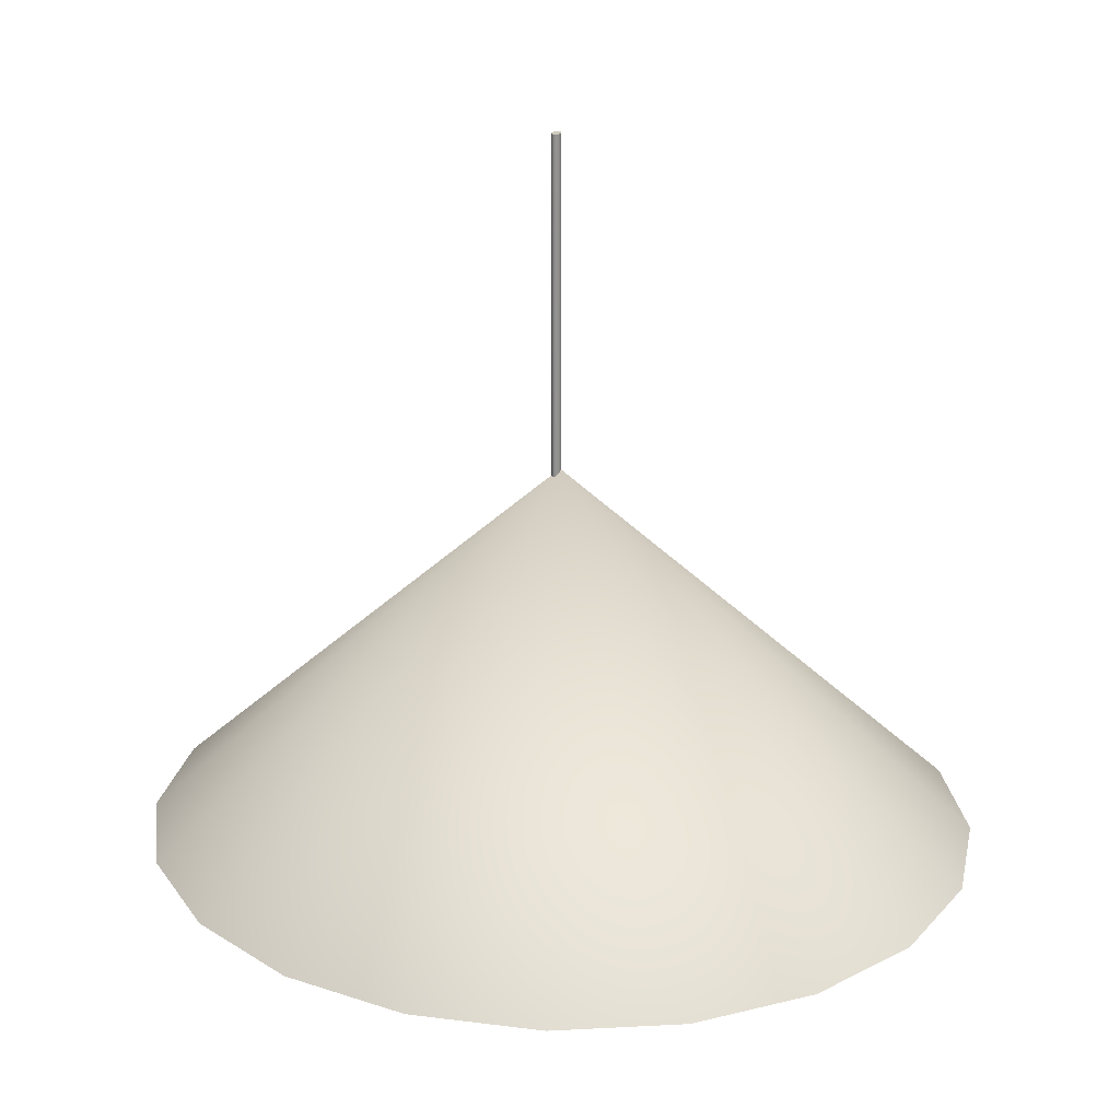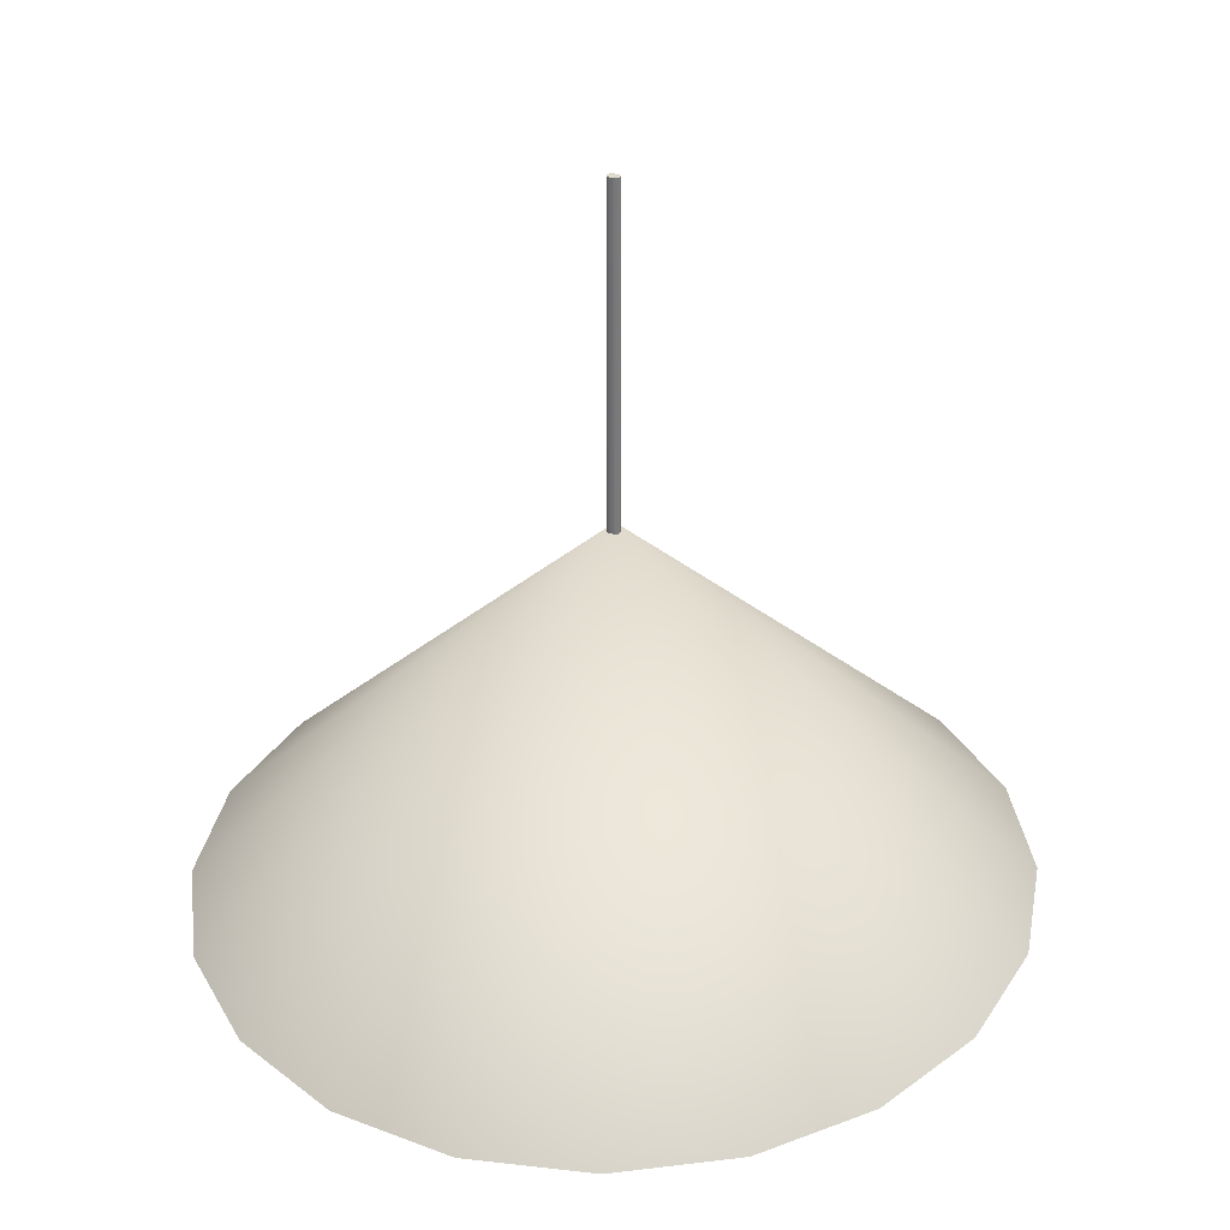
<metadata>
{"format":"obj","ext":"obj","renderer":"f3d","projection":"perspective","resolution":1024,"background":"white","views":[{"elev":23.6,"azim":20.7,"up":"+Y"},{"elev":32.6,"azim":-71.4,"up":"+Y"}]}
</metadata>
<code>
g default
v 1.37 8.968 -2.236
v 1.132 8.968 -2.678
v 0.7618 8.968 -3.029
v 0.2949 8.968 -3.255
v -0.2227 8.968 -3.332
v -0.7403 8.968 -3.255
v -1.207 8.968 -3.029
v -1.578 8.968 -2.678
v -1.816 8.968 -2.236
v -1.898 8.968 -1.746
v -1.816 8.968 -1.256
v -1.578 8.968 -0.8133
v -1.207 8.968 -0.4623
v -0.7403 8.968 -0.237
v -0.2227 8.968 -0.1593
v 0.2949 8.968 -0.237
v 0.7618 8.968 -0.4623
v 1.132 8.968 -0.8133
v 1.37 8.968 -1.256
v 1.452 8.968 -1.746
v -0.2227 10.49 -1.746
v -0.1453 8.398 -1.774
v -0.1581 8.398 -1.799
v -0.178 8.398 -1.819
v -0.2031 8.398 -1.831
v -0.231 8.398 -1.836
v -0.2588 8.398 -1.831
v -0.2839 8.398 -1.819
v -0.3038 8.398 -1.799
v -0.3166 8.398 -1.774
v -0.321 8.398 -1.746
v -0.3166 8.398 -1.718
v -0.3038 8.398 -1.693
v -0.2839 8.398 -1.673
v -0.2588 8.398 -1.66
v -0.231 8.398 -1.656
v -0.2031 8.398 -1.66
v -0.178 8.398 -1.673
v -0.1581 8.398 -1.693
v -0.1453 8.398 -1.718
v -0.1409 8.398 -1.746
v -0.0618 8.419 -1.801
v -0.08706 8.419 -1.85
v -0.1264 8.419 -1.89
v -0.176 8.419 -1.915
v -0.231 8.419 -1.924
v -0.2859 8.419 -1.915
v -0.3355 8.419 -1.89
v -0.3749 8.419 -1.85
v -0.4001 8.419 -1.801
v -0.4088 8.419 -1.746
v -0.4001 8.419 -1.691
v -0.3749 8.419 -1.641
v -0.3355 8.419 -1.602
v -0.2859 8.419 -1.577
v -0.231 8.419 -1.568
v -0.176 8.419 -1.577
v -0.1264 8.419 -1.602
v -0.08706 8.419 -1.641
v -0.0618 8.419 -1.691
v -0.05309 8.419 -1.746
v 0.01756 8.454 -1.827
v -0.01955 8.454 -1.899
v -0.07736 8.454 -1.957
v -0.1502 8.454 -1.994
v -0.231 8.454 -2.007
v -0.3117 8.454 -1.994
v -0.3846 8.454 -1.957
v -0.4424 8.454 -1.899
v -0.4795 8.454 -1.827
v -0.4923 8.454 -1.746
v -0.4795 8.454 -1.665
v -0.4424 8.454 -1.592
v -0.3846 8.454 -1.534
v -0.3117 8.454 -1.497
v -0.231 8.454 -1.485
v -0.1502 8.454 -1.497
v -0.07736 8.454 -1.534
v -0.01955 8.454 -1.592
v 0.01756 8.454 -1.665
v 0.03035 8.454 -1.746
v 0.0908 8.501 -1.85
v 0.04275 8.501 -1.945
v -0.0321 8.501 -2.02
v -0.1264 8.501 -2.068
v -0.231 8.501 -2.084
v -0.3355 8.501 -2.068
v -0.4298 8.501 -2.02
v -0.5047 8.501 -1.945
v -0.5527 8.501 -1.85
v -0.5693 8.501 -1.746
v -0.5527 8.501 -1.641
v -0.5047 8.501 -1.547
v -0.4298 8.501 -1.472
v -0.3355 8.501 -1.424
v -0.231 8.501 -1.408
v -0.1264 8.501 -1.424
v -0.0321 8.501 -1.472
v 0.04275 8.501 -1.547
v 0.0908 8.501 -1.641
v 0.1074 8.501 -1.746
v 0.1561 8.559 -1.872
v 0.09831 8.559 -1.985
v 0.008272 8.559 -2.075
v -0.1052 8.559 -2.133
v -0.231 8.559 -2.153
v -0.3567 8.559 -2.133
v -0.4702 8.559 -2.075
v -0.5602 8.559 -1.985
v -0.618 8.559 -1.872
v -0.638 8.559 -1.746
v -0.618 8.559 -1.62
v -0.5602 8.559 -1.507
v -0.4702 8.559 -1.417
v -0.3567 8.559 -1.359
v -0.231 8.559 -1.339
v -0.1052 8.559 -1.359
v 0.008272 8.559 -1.417
v 0.09831 8.559 -1.507
v 0.1561 8.559 -1.62
v 0.176 8.559 -1.746
v 0.2119 8.628 -1.89
v 0.1458 8.628 -2.02
v 0.04275 8.628 -2.123
v -0.08706 8.628 -2.189
v -0.231 8.628 -2.211
v -0.3749 8.628 -2.189
v -0.5047 8.628 -2.123
v -0.6077 8.628 -2.02
v -0.6738 8.628 -1.89
v -0.6966 8.628 -1.746
v -0.6738 8.628 -1.602
v -0.6077 8.628 -1.472
v -0.5047 8.628 -1.369
v -0.3749 8.628 -1.303
v -0.231 8.628 -1.28
v -0.08706 8.628 -1.303
v 0.04275 8.628 -1.369
v 0.1458 8.628 -1.472
v 0.2119 8.628 -1.602
v 0.2347 8.628 -1.746
v 0.2568 8.705 -1.904
v 0.1839 8.705 -2.047
v 0.07049 8.705 -2.161
v -0.07248 8.705 -2.234
v -0.231 8.705 -2.259
v -0.3894 8.705 -2.234
v -0.5324 8.705 -2.161
v -0.6459 8.705 -2.047
v -0.7187 8.705 -1.904
v -0.7438 8.705 -1.746
v -0.7187 8.705 -1.587
v -0.6459 8.705 -1.444
v -0.5324 8.705 -1.331
v -0.3894 8.705 -1.258
v -0.231 8.705 -1.233
v -0.07248 8.705 -1.258
v 0.07049 8.705 -1.331
v 0.1839 8.705 -1.444
v 0.2568 8.705 -1.587
v 0.2819 8.705 -1.746
v 0.2897 8.789 -1.915
v 0.2119 8.789 -2.068
v 0.0908 8.789 -2.189
v -0.0618 8.789 -2.266
v -0.231 8.789 -2.293
v -0.4001 8.789 -2.266
v -0.5527 8.789 -2.189
v -0.6738 8.789 -2.068
v -0.7516 8.789 -1.915
v -0.7784 8.789 -1.746
v -0.7516 8.789 -1.577
v -0.6738 8.789 -1.424
v -0.5527 8.789 -1.303
v -0.4001 8.789 -1.225
v -0.231 8.789 -1.198
v -0.0618 8.789 -1.225
v 0.0908 8.789 -1.303
v 0.2119 8.789 -1.424
v 0.2897 8.789 -1.577
v 0.3165 8.789 -1.746
v 0.3097 8.876 -1.922
v 0.229 8.876 -2.08
v 0.1032 8.876 -2.206
v -0.05528 8.876 -2.287
v -0.231 8.876 -2.314
v -0.4066 8.876 -2.287
v -0.5651 8.876 -2.206
v -0.6909 8.876 -2.08
v -0.7716 8.876 -1.922
v -0.7995 8.876 -1.746
v -0.7716 8.876 -1.57
v -0.6909 8.876 -1.412
v -0.5651 8.876 -1.286
v -0.4066 8.876 -1.205
v -0.231 8.876 -1.177
v -0.05528 8.876 -1.205
v 0.1032 8.876 -1.286
v 0.229 8.876 -1.412
v 0.3097 8.876 -1.57
v 0.3375 8.876 -1.746
v 0.3165 8.966 -1.924
v 0.2347 8.966 -2.084
v 0.1074 8.966 -2.211
v -0.05309 8.966 -2.293
v -0.231 8.966 -2.321
v -0.4088 8.966 -2.293
v -0.5693 8.966 -2.211
v -0.6966 8.966 -2.084
v -0.7784 8.966 -1.924
v -0.8065 8.966 -1.746
v -0.7784 8.966 -1.568
v -0.6966 8.966 -1.408
v -0.5693 8.966 -1.28
v -0.4088 8.966 -1.198
v -0.231 8.966 -1.17
v -0.05309 8.966 -1.198
v 0.1074 8.966 -1.28
v 0.2347 8.966 -1.408
v 0.3165 8.966 -1.568
v 0.3446 8.966 -1.746
v 0.3097 9.056 -1.922
v 0.229 9.056 -2.08
v 0.1032 9.056 -2.206
v -0.05528 9.056 -2.287
v -0.231 9.056 -2.314
v -0.4066 9.056 -2.287
v -0.5651 9.056 -2.206
v -0.6909 9.056 -2.08
v -0.7716 9.056 -1.922
v -0.7995 9.056 -1.746
v -0.7716 9.056 -1.57
v -0.6909 9.056 -1.412
v -0.5651 9.056 -1.286
v -0.4066 9.056 -1.205
v -0.231 9.056 -1.177
v -0.05528 9.056 -1.205
v 0.1032 9.056 -1.286
v 0.229 9.056 -1.412
v 0.3097 9.056 -1.57
v 0.3375 9.056 -1.746
v 0.2897 9.144 -1.915
v 0.2119 9.144 -2.068
v 0.0908 9.144 -2.189
v -0.0618 9.144 -2.266
v -0.231 9.144 -2.293
v -0.4001 9.144 -2.266
v -0.5527 9.144 -2.189
v -0.6738 9.144 -2.068
v -0.7516 9.144 -1.915
v -0.7784 9.144 -1.746
v -0.7516 9.144 -1.577
v -0.6738 9.144 -1.424
v -0.5527 9.144 -1.303
v -0.4001 9.144 -1.225
v -0.231 9.144 -1.198
v -0.0618 9.144 -1.225
v 0.0908 9.144 -1.303
v 0.2119 9.144 -1.424
v 0.2897 9.144 -1.577
v 0.3165 9.144 -1.746
v 0.2568 9.228 -1.904
v 0.1839 9.228 -2.047
v 0.07049 9.228 -2.161
v -0.07248 9.228 -2.234
v -0.231 9.228 -2.259
v -0.3894 9.228 -2.234
v -0.5324 9.228 -2.161
v -0.6459 9.228 -2.047
v -0.7187 9.228 -1.904
v -0.7438 9.228 -1.746
v -0.7187 9.228 -1.587
v -0.6459 9.228 -1.444
v -0.5324 9.228 -1.331
v -0.3894 9.228 -1.258
v -0.231 9.228 -1.233
v -0.07248 9.228 -1.258
v 0.07049 9.228 -1.331
v 0.1839 9.228 -1.444
v 0.2568 9.228 -1.587
v 0.2819 9.228 -1.746
v 0.2119 9.305 -1.89
v 0.1458 9.305 -2.02
v 0.04275 9.305 -2.123
v -0.08706 9.305 -2.189
v -0.231 9.305 -2.211
v -0.3749 9.305 -2.189
v -0.5047 9.305 -2.123
v -0.6077 9.305 -2.02
v -0.6738 9.305 -1.89
v -0.6966 9.305 -1.746
v -0.6738 9.305 -1.602
v -0.6077 9.305 -1.472
v -0.5047 9.305 -1.369
v -0.3749 9.305 -1.303
v -0.231 9.305 -1.28
v -0.08706 9.305 -1.303
v 0.04275 9.305 -1.369
v 0.1458 9.305 -1.472
v 0.2119 9.305 -1.602
v 0.2347 9.305 -1.746
v 0.1561 9.373 -1.872
v 0.09831 9.373 -1.985
v 0.008272 9.373 -2.075
v -0.1052 9.373 -2.133
v -0.231 9.373 -2.153
v -0.3567 9.373 -2.133
v -0.4702 9.373 -2.075
v -0.5602 9.373 -1.985
v -0.618 9.373 -1.872
v -0.638 9.373 -1.746
v -0.618 9.373 -1.62
v -0.5602 9.373 -1.507
v -0.4702 9.373 -1.417
v -0.3567 9.373 -1.359
v -0.231 9.373 -1.339
v -0.1052 9.373 -1.359
v 0.008272 9.373 -1.417
v 0.09831 9.373 -1.507
v 0.1561 9.373 -1.62
v 0.176 9.373 -1.746
v 0.0908 9.432 -1.85
v 0.04275 9.432 -1.945
v -0.0321 9.432 -2.02
v -0.1264 9.432 -2.068
v -0.231 9.432 -2.084
v -0.3355 9.432 -2.068
v -0.4298 9.432 -2.02
v -0.5047 9.432 -1.945
v -0.5527 9.432 -1.85
v -0.5693 9.432 -1.746
v -0.5527 9.432 -1.641
v -0.5047 9.432 -1.547
v -0.4298 9.432 -1.472
v -0.3355 9.432 -1.424
v -0.231 9.432 -1.408
v -0.1264 9.432 -1.424
v -0.0321 9.432 -1.472
v 0.04275 9.432 -1.547
v 0.0908 9.432 -1.641
v 0.1074 9.432 -1.746
v 0.01756 9.479 -1.827
v -0.01955 9.479 -1.899
v -0.07736 9.479 -1.957
v -0.1502 9.479 -1.994
v -0.231 9.479 -2.007
v -0.3117 9.479 -1.994
v -0.3846 9.479 -1.957
v -0.4424 9.479 -1.899
v -0.4795 9.479 -1.827
v -0.4923 9.479 -1.746
v -0.4795 9.479 -1.665
v -0.4424 9.479 -1.592
v -0.3846 9.479 -1.534
v -0.3117 9.479 -1.497
v -0.231 9.479 -1.485
v -0.1502 9.479 -1.497
v -0.07736 9.479 -1.534
v -0.01955 9.479 -1.592
v 0.01756 9.479 -1.665
v 0.03035 9.479 -1.746
v -0.0618 9.514 -1.801
v -0.08706 9.514 -1.85
v -0.1264 9.514 -1.89
v -0.176 9.514 -1.915
v -0.231 9.514 -1.924
v -0.2859 9.514 -1.915
v -0.3355 9.514 -1.89
v -0.3749 9.514 -1.85
v -0.4001 9.514 -1.801
v -0.4088 9.514 -1.746
v -0.4001 9.514 -1.691
v -0.3749 9.514 -1.641
v -0.3355 9.514 -1.602
v -0.2859 9.514 -1.577
v -0.231 9.514 -1.568
v -0.176 9.514 -1.577
v -0.1264 9.514 -1.602
v -0.08706 9.514 -1.641
v -0.0618 9.514 -1.691
v -0.05309 9.514 -1.746
v -0.1453 9.535 -1.774
v -0.1581 9.535 -1.799
v -0.178 9.535 -1.819
v -0.2031 9.535 -1.831
v -0.231 9.535 -1.836
v -0.2588 9.535 -1.831
v -0.2839 9.535 -1.819
v -0.3038 9.535 -1.799
v -0.3166 9.535 -1.774
v -0.321 9.535 -1.746
v -0.3166 9.535 -1.718
v -0.3038 9.535 -1.693
v -0.2839 9.535 -1.673
v -0.2588 9.535 -1.66
v -0.231 9.535 -1.656
v -0.2031 9.535 -1.66
v -0.178 9.535 -1.673
v -0.1581 9.535 -1.693
v -0.1453 9.535 -1.718
v -0.1409 9.535 -1.746
v -0.231 8.391 -1.746
v -0.231 9.542 -1.746
v -0.2201 10.08 -1.754
v -0.2226 10.08 -1.761
v -0.2265 10.08 -1.767
v -0.2315 10.08 -1.77
v -0.2369 10.08 -1.771
v -0.2424 10.08 -1.77
v -0.2473 10.08 -1.767
v -0.2512 10.08 -1.761
v -0.2538 10.08 -1.754
v -0.2546 10.08 -1.746
v -0.2538 10.08 -1.738
v -0.2512 10.08 -1.731
v -0.2473 10.08 -1.725
v -0.2424 10.08 -1.722
v -0.2369 10.08 -1.72
v -0.2315 10.08 -1.722
v -0.2265 10.08 -1.725
v -0.2226 10.08 -1.731
v -0.2201 10.08 -1.738
v -0.2192 10.08 -1.746
v -0.2201 11.82 -1.754
v -0.2226 11.82 -1.761
v -0.2265 11.82 -1.767
v -0.2315 11.82 -1.77
v -0.2369 11.82 -1.771
v -0.2424 11.82 -1.77
v -0.2473 11.82 -1.767
v -0.2512 11.82 -1.761
v -0.2538 11.82 -1.754
v -0.2546 11.82 -1.746
v -0.2538 11.82 -1.738
v -0.2512 11.82 -1.731
v -0.2473 11.82 -1.725
v -0.2424 11.82 -1.722
v -0.2369 11.82 -1.72
v -0.2315 11.82 -1.722
v -0.2265 11.82 -1.725
v -0.2226 11.82 -1.731
v -0.2201 11.82 -1.738
v -0.2192 11.82 -1.746
v -0.2369 10.08 -1.746
v -0.2369 11.82 -1.746
g polySurface6
f 1 2 21
f 2 3 21
f 3 4 21
f 4 5 21
f 5 6 21
f 6 7 21
f 7 8 21
f 8 9 21
f 9 10 21
f 10 11 21
f 11 12 21
f 12 13 21
f 13 14 21
f 14 15 21
f 15 16 21
f 16 17 21
f 17 18 21
f 18 19 21
f 19 20 21
f 20 1 21
f 22 23 43 42
f 23 24 44 43
f 24 25 45 44
f 25 26 46 45
f 26 27 47 46
f 27 28 48 47
f 28 29 49 48
f 29 30 50 49
f 30 31 51 50
f 31 32 52 51
f 32 33 53 52
f 33 34 54 53
f 34 35 55 54
f 35 36 56 55
f 36 37 57 56
f 37 38 58 57
f 38 39 59 58
f 39 40 60 59
f 40 41 61 60
f 41 22 42 61
f 42 43 63 62
f 43 44 64 63
f 44 45 65 64
f 45 46 66 65
f 46 47 67 66
f 47 48 68 67
f 48 49 69 68
f 49 50 70 69
f 50 51 71 70
f 51 52 72 71
f 52 53 73 72
f 53 54 74 73
f 54 55 75 74
f 55 56 76 75
f 56 57 77 76
f 57 58 78 77
f 58 59 79 78
f 59 60 80 79
f 60 61 81 80
f 61 42 62 81
f 62 63 83 82
f 63 64 84 83
f 64 65 85 84
f 65 66 86 85
f 66 67 87 86
f 67 68 88 87
f 68 69 89 88
f 69 70 90 89
f 70 71 91 90
f 71 72 92 91
f 72 73 93 92
f 73 74 94 93
f 74 75 95 94
f 75 76 96 95
f 76 77 97 96
f 77 78 98 97
f 78 79 99 98
f 79 80 100 99
f 80 81 101 100
f 81 62 82 101
f 82 83 103 102
f 83 84 104 103
f 84 85 105 104
f 85 86 106 105
f 86 87 107 106
f 87 88 108 107
f 88 89 109 108
f 89 90 110 109
f 90 91 111 110
f 91 92 112 111
f 92 93 113 112
f 93 94 114 113
f 94 95 115 114
f 95 96 116 115
f 96 97 117 116
f 97 98 118 117
f 98 99 119 118
f 99 100 120 119
f 100 101 121 120
f 101 82 102 121
f 102 103 123 122
f 103 104 124 123
f 104 105 125 124
f 105 106 126 125
f 106 107 127 126
f 107 108 128 127
f 108 109 129 128
f 109 110 130 129
f 110 111 131 130
f 111 112 132 131
f 112 113 133 132
f 113 114 134 133
f 114 115 135 134
f 115 116 136 135
f 116 117 137 136
f 117 118 138 137
f 118 119 139 138
f 119 120 140 139
f 120 121 141 140
f 121 102 122 141
f 122 123 143 142
f 123 124 144 143
f 124 125 145 144
f 125 126 146 145
f 126 127 147 146
f 127 128 148 147
f 128 129 149 148
f 129 130 150 149
f 130 131 151 150
f 131 132 152 151
f 132 133 153 152
f 133 134 154 153
f 134 135 155 154
f 135 136 156 155
f 136 137 157 156
f 137 138 158 157
f 138 139 159 158
f 139 140 160 159
f 140 141 161 160
f 141 122 142 161
f 142 143 163 162
f 143 144 164 163
f 144 145 165 164
f 145 146 166 165
f 146 147 167 166
f 147 148 168 167
f 148 149 169 168
f 149 150 170 169
f 150 151 171 170
f 151 152 172 171
f 152 153 173 172
f 153 154 174 173
f 154 155 175 174
f 155 156 176 175
f 156 157 177 176
f 157 158 178 177
f 158 159 179 178
f 159 160 180 179
f 160 161 181 180
f 161 142 162 181
f 162 163 183 182
f 163 164 184 183
f 164 165 185 184
f 165 166 186 185
f 166 167 187 186
f 167 168 188 187
f 168 169 189 188
f 169 170 190 189
f 170 171 191 190
f 171 172 192 191
f 172 173 193 192
f 173 174 194 193
f 174 175 195 194
f 175 176 196 195
f 176 177 197 196
f 177 178 198 197
f 178 179 199 198
f 179 180 200 199
f 180 181 201 200
f 181 162 182 201
f 182 183 203 202
f 183 184 204 203
f 184 185 205 204
f 185 186 206 205
f 186 187 207 206
f 187 188 208 207
f 188 189 209 208
f 189 190 210 209
f 190 191 211 210
f 191 192 212 211
f 192 193 213 212
f 193 194 214 213
f 194 195 215 214
f 195 196 216 215
f 196 197 217 216
f 197 198 218 217
f 198 199 219 218
f 199 200 220 219
f 200 201 221 220
f 201 182 202 221
f 202 203 223 222
f 203 204 224 223
f 204 205 225 224
f 205 206 226 225
f 206 207 227 226
f 207 208 228 227
f 208 209 229 228
f 209 210 230 229
f 210 211 231 230
f 211 212 232 231
f 212 213 233 232
f 213 214 234 233
f 214 215 235 234
f 215 216 236 235
f 216 217 237 236
f 217 218 238 237
f 218 219 239 238
f 219 220 240 239
f 220 221 241 240
f 221 202 222 241
f 222 223 243 242
f 223 224 244 243
f 224 225 245 244
f 225 226 246 245
f 226 227 247 246
f 227 228 248 247
f 228 229 249 248
f 229 230 250 249
f 230 231 251 250
f 231 232 252 251
f 232 233 253 252
f 233 234 254 253
f 234 235 255 254
f 235 236 256 255
f 236 237 257 256
f 237 238 258 257
f 238 239 259 258
f 239 240 260 259
f 240 241 261 260
f 241 222 242 261
f 242 243 263 262
f 243 244 264 263
f 244 245 265 264
f 245 246 266 265
f 246 247 267 266
f 247 248 268 267
f 248 249 269 268
f 249 250 270 269
f 250 251 271 270
f 251 252 272 271
f 252 253 273 272
f 253 254 274 273
f 254 255 275 274
f 255 256 276 275
f 256 257 277 276
f 257 258 278 277
f 258 259 279 278
f 259 260 280 279
f 260 261 281 280
f 261 242 262 281
f 262 263 283 282
f 263 264 284 283
f 264 265 285 284
f 265 266 286 285
f 266 267 287 286
f 267 268 288 287
f 268 269 289 288
f 269 270 290 289
f 270 271 291 290
f 271 272 292 291
f 272 273 293 292
f 273 274 294 293
f 274 275 295 294
f 275 276 296 295
f 276 277 297 296
f 277 278 298 297
f 278 279 299 298
f 279 280 300 299
f 280 281 301 300
f 281 262 282 301
f 282 283 303 302
f 283 284 304 303
f 284 285 305 304
f 285 286 306 305
f 286 287 307 306
f 287 288 308 307
f 288 289 309 308
f 289 290 310 309
f 290 291 311 310
f 291 292 312 311
f 292 293 313 312
f 293 294 314 313
f 294 295 315 314
f 295 296 316 315
f 296 297 317 316
f 297 298 318 317
f 298 299 319 318
f 299 300 320 319
f 300 301 321 320
f 301 282 302 321
f 302 303 323 322
f 303 304 324 323
f 304 305 325 324
f 305 306 326 325
f 306 307 327 326
f 307 308 328 327
f 308 309 329 328
f 309 310 330 329
f 310 311 331 330
f 311 312 332 331
f 312 313 333 332
f 313 314 334 333
f 314 315 335 334
f 315 316 336 335
f 316 317 337 336
f 317 318 338 337
f 318 319 339 338
f 319 320 340 339
f 320 321 341 340
f 321 302 322 341
f 322 323 343 342
f 323 324 344 343
f 324 325 345 344
f 325 326 346 345
f 326 327 347 346
f 327 328 348 347
f 328 329 349 348
f 329 330 350 349
f 330 331 351 350
f 331 332 352 351
f 332 333 353 352
f 333 334 354 353
f 334 335 355 354
f 335 336 356 355
f 336 337 357 356
f 337 338 358 357
f 338 339 359 358
f 339 340 360 359
f 340 341 361 360
f 341 322 342 361
f 342 343 363 362
f 343 344 364 363
f 344 345 365 364
f 345 346 366 365
f 346 347 367 366
f 347 348 368 367
f 348 349 369 368
f 349 350 370 369
f 350 351 371 370
f 351 352 372 371
f 352 353 373 372
f 353 354 374 373
f 354 355 375 374
f 355 356 376 375
f 356 357 377 376
f 357 358 378 377
f 358 359 379 378
f 359 360 380 379
f 360 361 381 380
f 361 342 362 381
f 362 363 383 382
f 363 364 384 383
f 364 365 385 384
f 365 366 386 385
f 366 367 387 386
f 367 368 388 387
f 368 369 389 388
f 369 370 390 389
f 370 371 391 390
f 371 372 392 391
f 372 373 393 392
f 373 374 394 393
f 374 375 395 394
f 375 376 396 395
f 376 377 397 396
f 377 378 398 397
f 378 379 399 398
f 379 380 400 399
f 380 381 401 400
f 381 362 382 401
f 23 22 402
f 24 23 402
f 25 24 402
f 26 25 402
f 27 26 402
f 28 27 402
f 29 28 402
f 30 29 402
f 31 30 402
f 32 31 402
f 33 32 402
f 34 33 402
f 35 34 402
f 36 35 402
f 37 36 402
f 38 37 402
f 39 38 402
f 40 39 402
f 41 40 402
f 22 41 402
f 382 383 403
f 383 384 403
f 384 385 403
f 385 386 403
f 386 387 403
f 387 388 403
f 388 389 403
f 389 390 403
f 390 391 403
f 391 392 403
f 392 393 403
f 393 394 403
f 394 395 403
f 395 396 403
f 396 397 403
f 397 398 403
f 398 399 403
f 399 400 403
f 400 401 403
f 401 382 403
f 404 405 425 424
f 405 406 426 425
f 406 407 427 426
f 407 408 428 427
f 408 409 429 428
f 409 410 430 429
f 410 411 431 430
f 411 412 432 431
f 412 413 433 432
f 413 414 434 433
f 414 415 435 434
f 415 416 436 435
f 416 417 437 436
f 417 418 438 437
f 418 419 439 438
f 419 420 440 439
f 420 421 441 440
f 421 422 442 441
f 422 423 443 442
f 423 404 424 443
f 405 404 444
f 406 405 444
f 407 406 444
f 408 407 444
f 409 408 444
f 410 409 444
f 411 410 444
f 412 411 444
f 413 412 444
f 414 413 444
f 415 414 444
f 416 415 444
f 417 416 444
f 418 417 444
f 419 418 444
f 420 419 444
f 421 420 444
f 422 421 444
f 423 422 444
f 404 423 444
f 424 425 445
f 425 426 445
f 426 427 445
f 427 428 445
f 428 429 445
f 429 430 445
f 430 431 445
f 431 432 445
f 432 433 445
f 433 434 445
f 434 435 445
f 435 436 445
f 436 437 445
f 437 438 445
f 438 439 445
f 439 440 445
f 440 441 445
f 441 442 445
f 442 443 445
f 443 424 445

</code>
